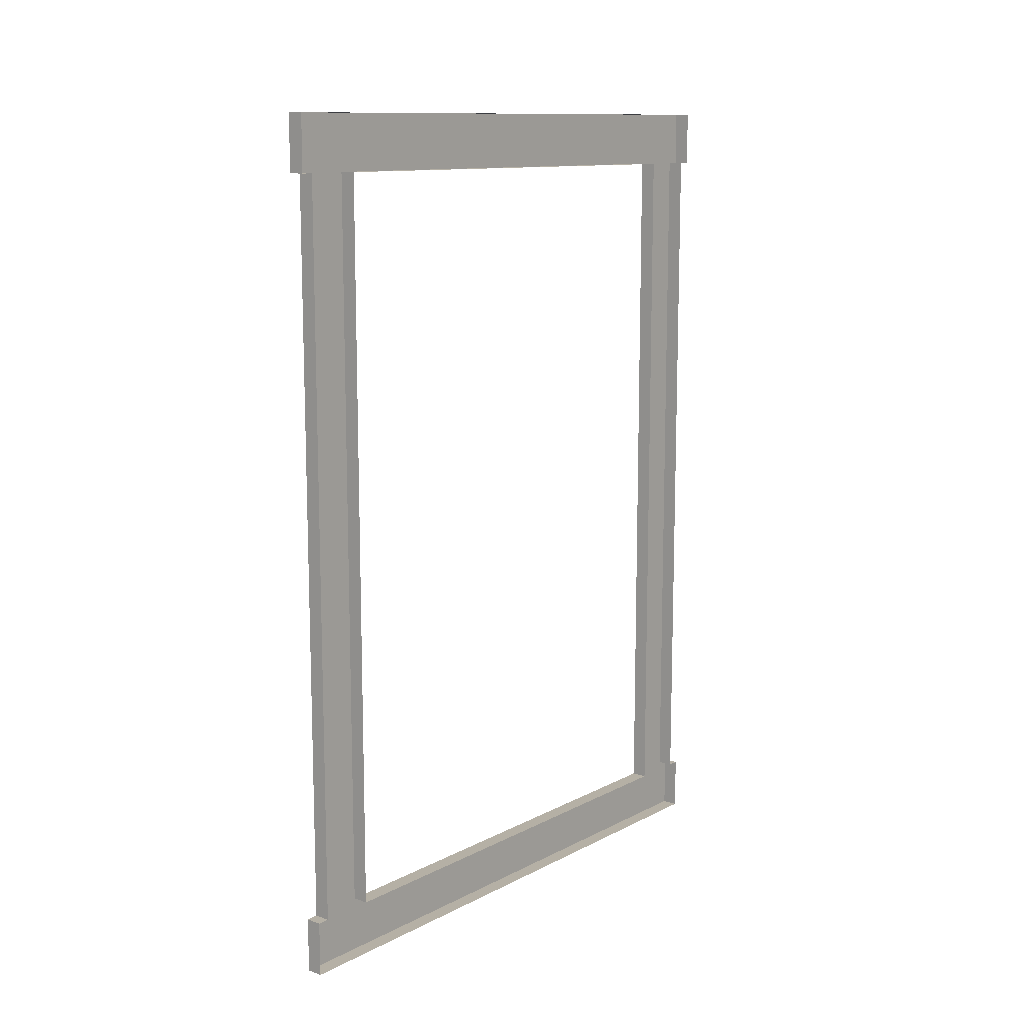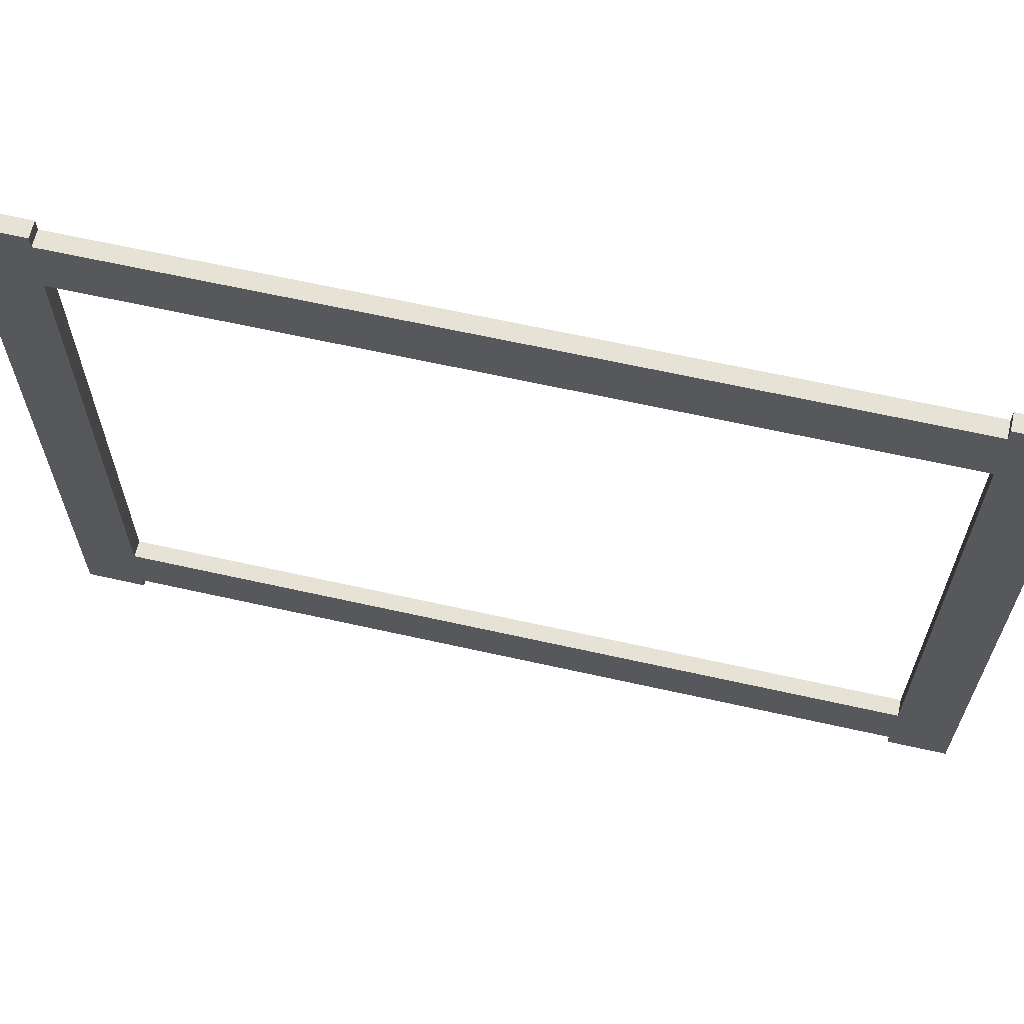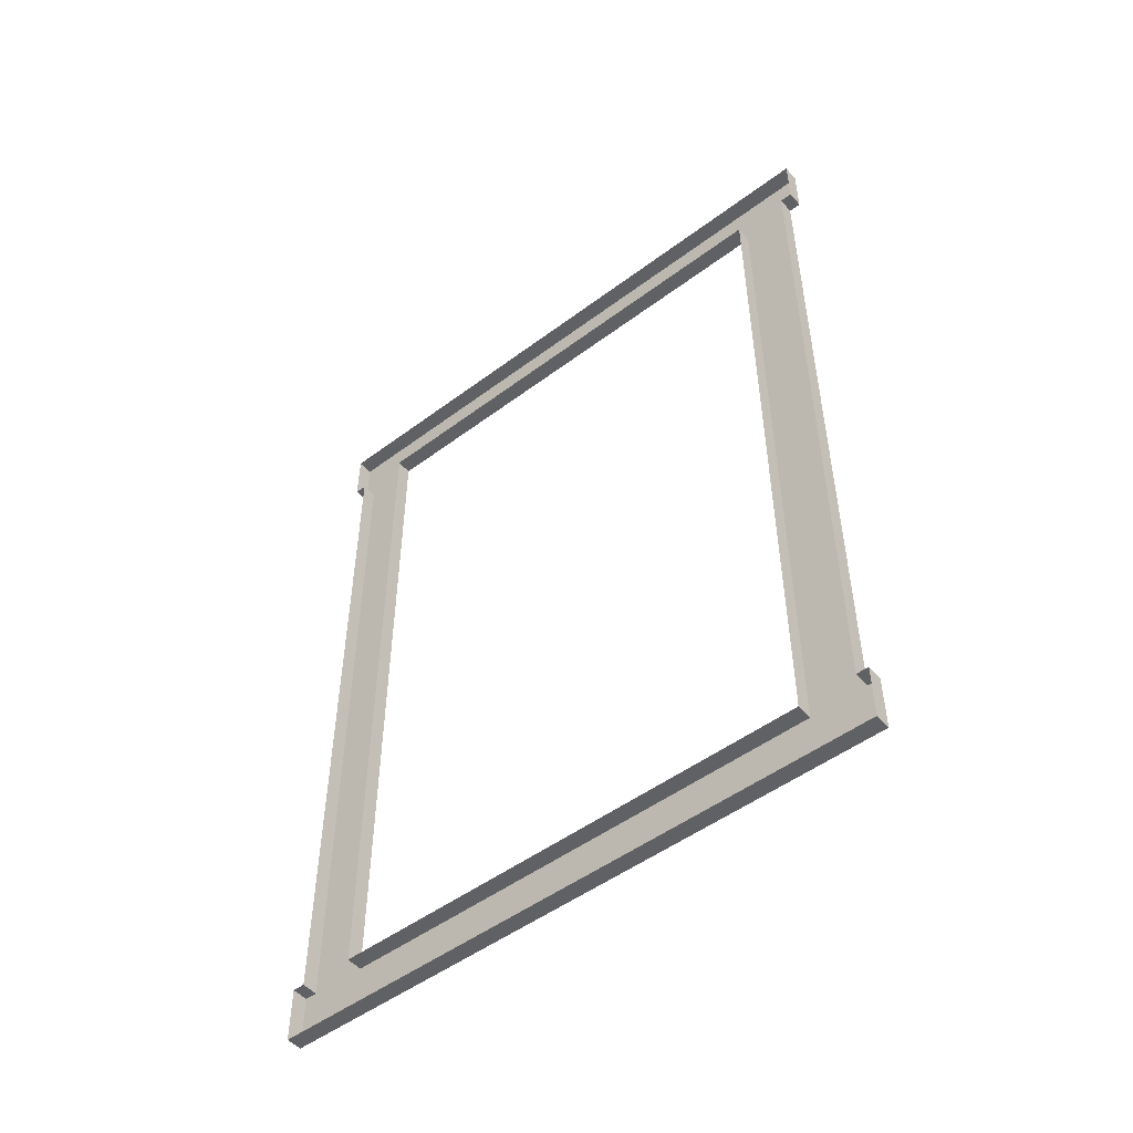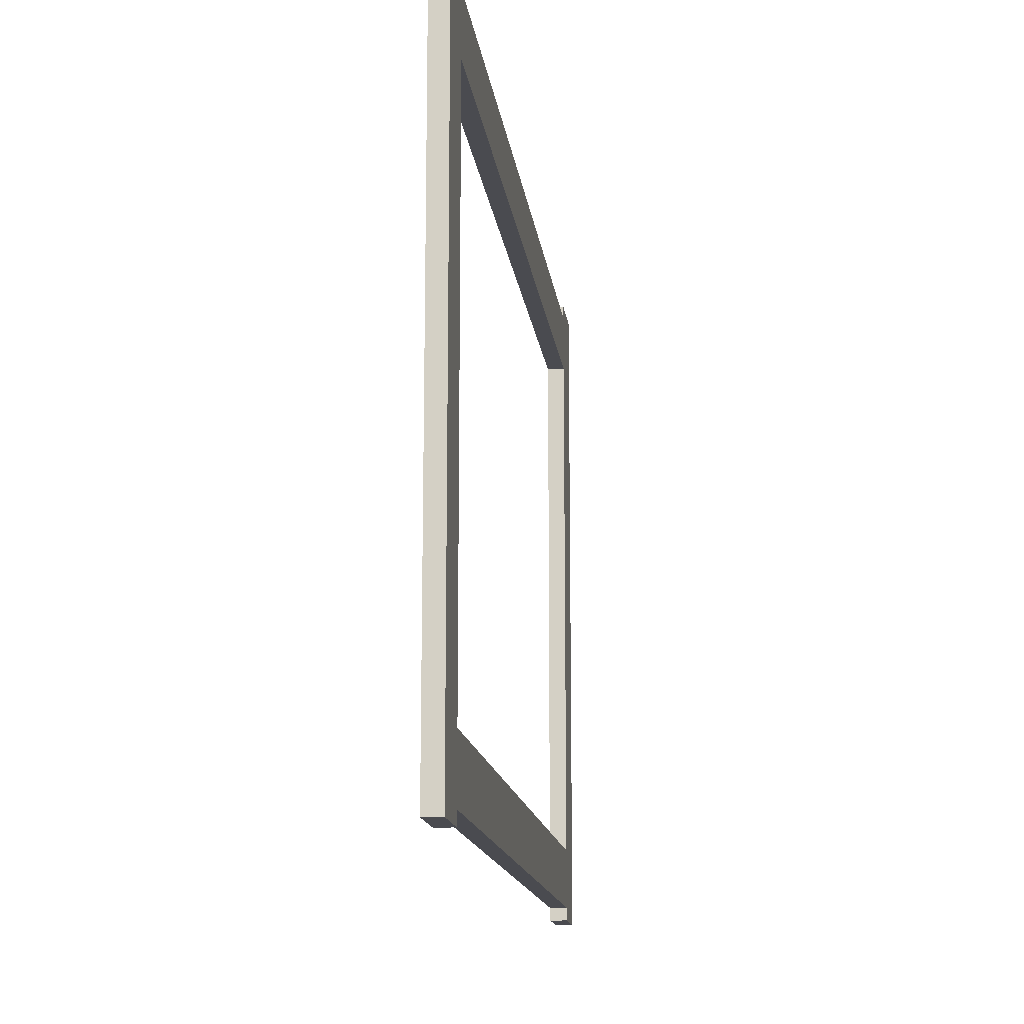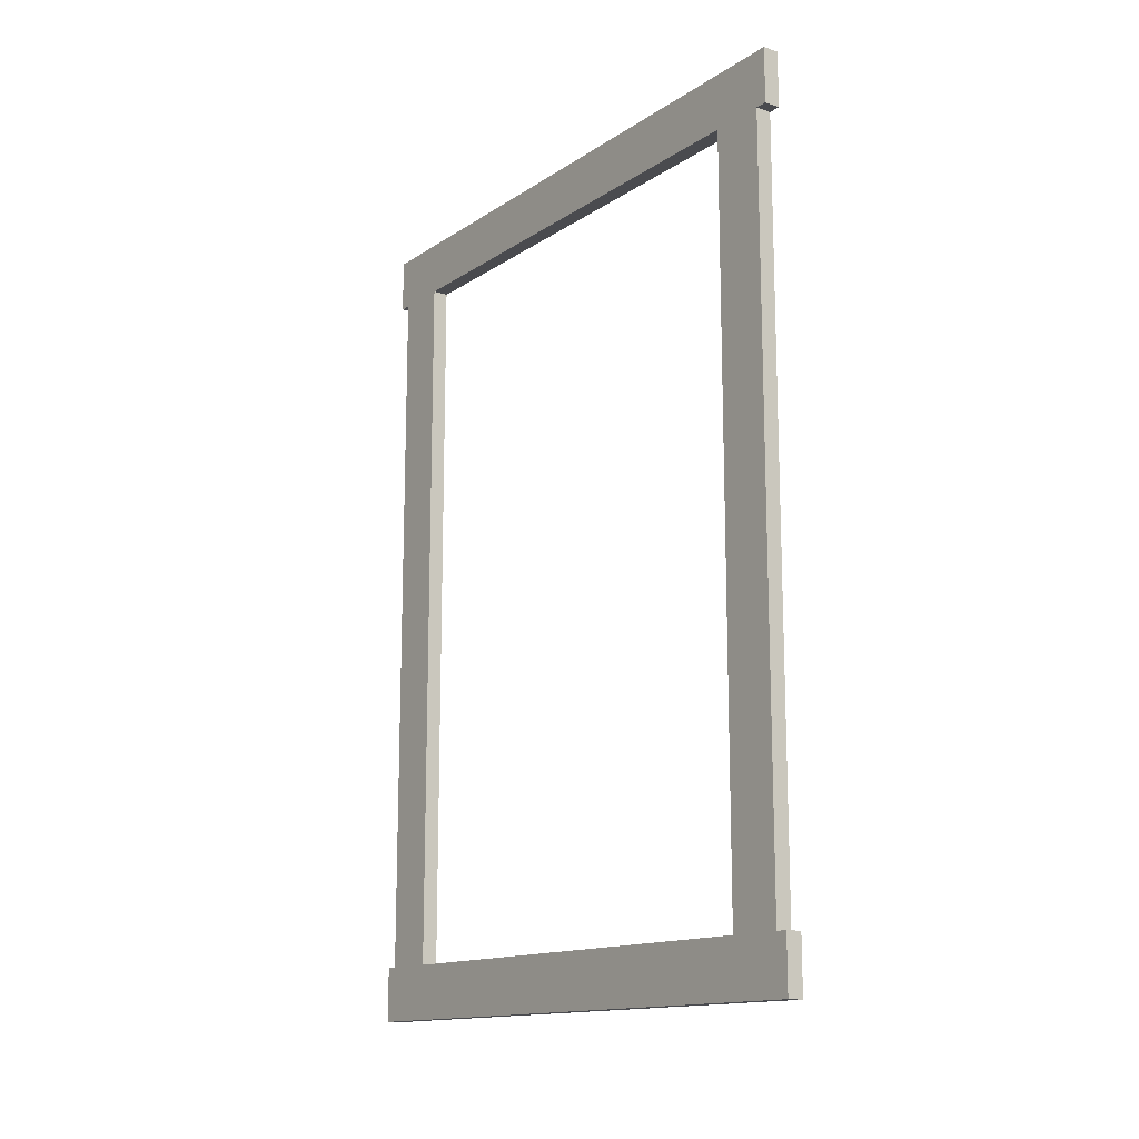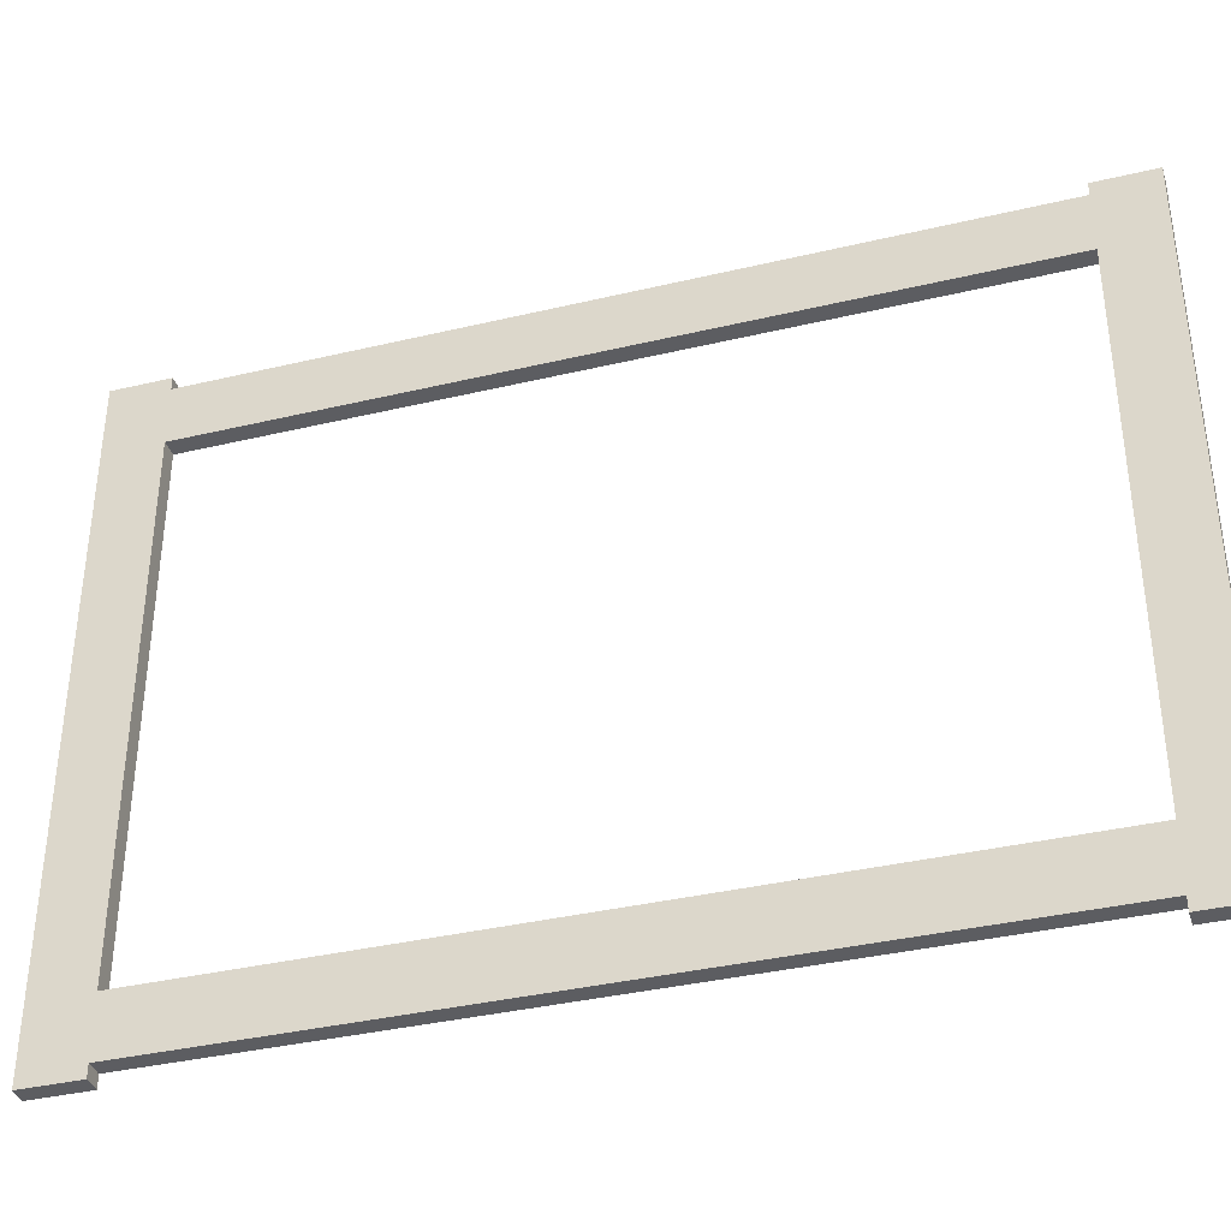
<metadata>
{"format":"obj","ext":"obj","renderer":"f3d","projection":"perspective","resolution":1024,"background":"white","views":[{"elev":11.7,"azim":-140.6,"up":"+Y"},{"elev":63.8,"azim":102.8,"up":"+Z"},{"elev":-50.2,"azim":-50.6,"up":"+Y"},{"elev":-14.5,"azim":7.0,"up":"+Z"},{"elev":-14.3,"azim":144.2,"up":"+Y"},{"elev":-36.8,"azim":107.1,"up":"+Z"}]}
</metadata>
<code>
v  2 190.6 -37.33
v  2 190.6 -30.48
v  2 99.17 -30.48
v  2 99.17 -37.33
v  2 99.17 37.33
v  2 99.17 30.48
v  2 190.6 30.48
v  2 190.6 37.33
v  2 197.5 -30.48
v  2 197.5 30.48
v  2 92.33 30.48
v  2 92.33 -30.48
v  2 197.5 -37.33
v  2 92.33 -37.33
v  2 92.33 37.33
v  2 197.5 37.33
v  0 197.5 38.83
v  0 190.6 38.83
v  2 190.6 38.83
v  2 197.5 38.83
v  0 190.6 37.33
v  0 99.17 37.33
v  0 99.17 38.83
v  0 92.33 38.83
v  2 92.33 38.83
v  2 99.17 38.83
v  0 92.33 37.33
v  -0 92.33 30.48
v  -0 92.33 -30.48
v  -0 92.33 -37.33
v  -0 92.33 -38.83
v  -0 99.17 -38.83
v  2 99.17 -38.83
v  2 92.33 -38.83
v  -0 99.17 -37.33
v  -0 190.6 -37.33
v  -0 190.6 -38.83
v  -0 197.5 -38.83
v  2 197.5 -38.83
v  2 190.6 -38.83
v  -0 197.5 -37.33
v  0 197.5 -30.48
v  0 197.5 30.48
v  0 197.5 37.33
v  0 190.6 -30.48
v  -0 99.17 -30.48
v  0 99.17 30.48
v  0 190.6 30.48
v  2 37.33 190.6
v  2 30.48 190.6
v  2 30.48 99.17
v  2 37.33 99.17
v  2 -37.33 99.17
v  2 -30.48 99.17
v  2 -30.48 190.6
v  2 -37.33 190.6
v  2 30.48 197.5
v  2 -30.48 197.5
v  2 -30.48 92.33
v  2 30.48 92.33
v  2 37.33 197.5
v  2 37.33 92.33
v  2 -37.33 92.33
v  2 -37.33 197.5
v  0 -38.83 197.5
v  0 -38.83 190.6
v  2 -38.83 190.6
v  2 -38.83 197.5
v  0 -37.33 190.6
v  0 -37.33 99.17
v  0 -38.83 99.17
v  0 -38.83 92.33
v  2 -38.83 92.33
v  2 -38.83 99.17
v  0 -37.33 92.33
v  -0 -30.48 92.33
v  -0 30.48 92.33
v  -0 37.33 92.33
v  -0 38.83 92.33
v  -0 38.83 99.17
v  2 38.83 99.17
v  2 38.83 92.33
v  -0 37.33 99.17
v  -0 37.33 190.6
v  -0 38.83 190.6
v  -0 38.83 197.5
v  2 38.83 197.5
v  2 38.83 190.6
v  -0 37.33 197.5
v  0 30.48 197.5
v  0 -30.48 197.5
v  0 -37.33 197.5
v  0 30.48 190.6
v  -0 30.48 99.17
v  0 -30.48 99.17
v  0 -30.48 190.6
g Windows_Frame
f 1 2 3 4
f 5 6 7 8
f 9 10 7 2
f 11 12 3 6
f 13 9 2 1
f 12 14 4 3
f 15 11 6 5
f 10 16 8 7
f 17 18 19 20
f 21 22 5 8
f 23 24 25 26
f 27 28 11 15
f 28 29 12 11
f 29 30 14 12
f 31 32 33 34
f 35 36 1 4
f 37 38 39 40
f 41 42 9 13
f 42 43 10 9
f 43 44 16 10
f 45 46 3 2
f 46 47 6 3
f 47 48 7 6
f 48 45 2 7
f 21 8 19 18
f 8 16 20 19
f 16 44 17 20
f 27 15 25 24
f 15 5 26 25
f 5 22 23 26
f 35 4 33 32
f 4 14 34 33
f 14 30 31 34
f 41 13 39 38
f 13 1 40 39
f 1 36 37 40

</code>
